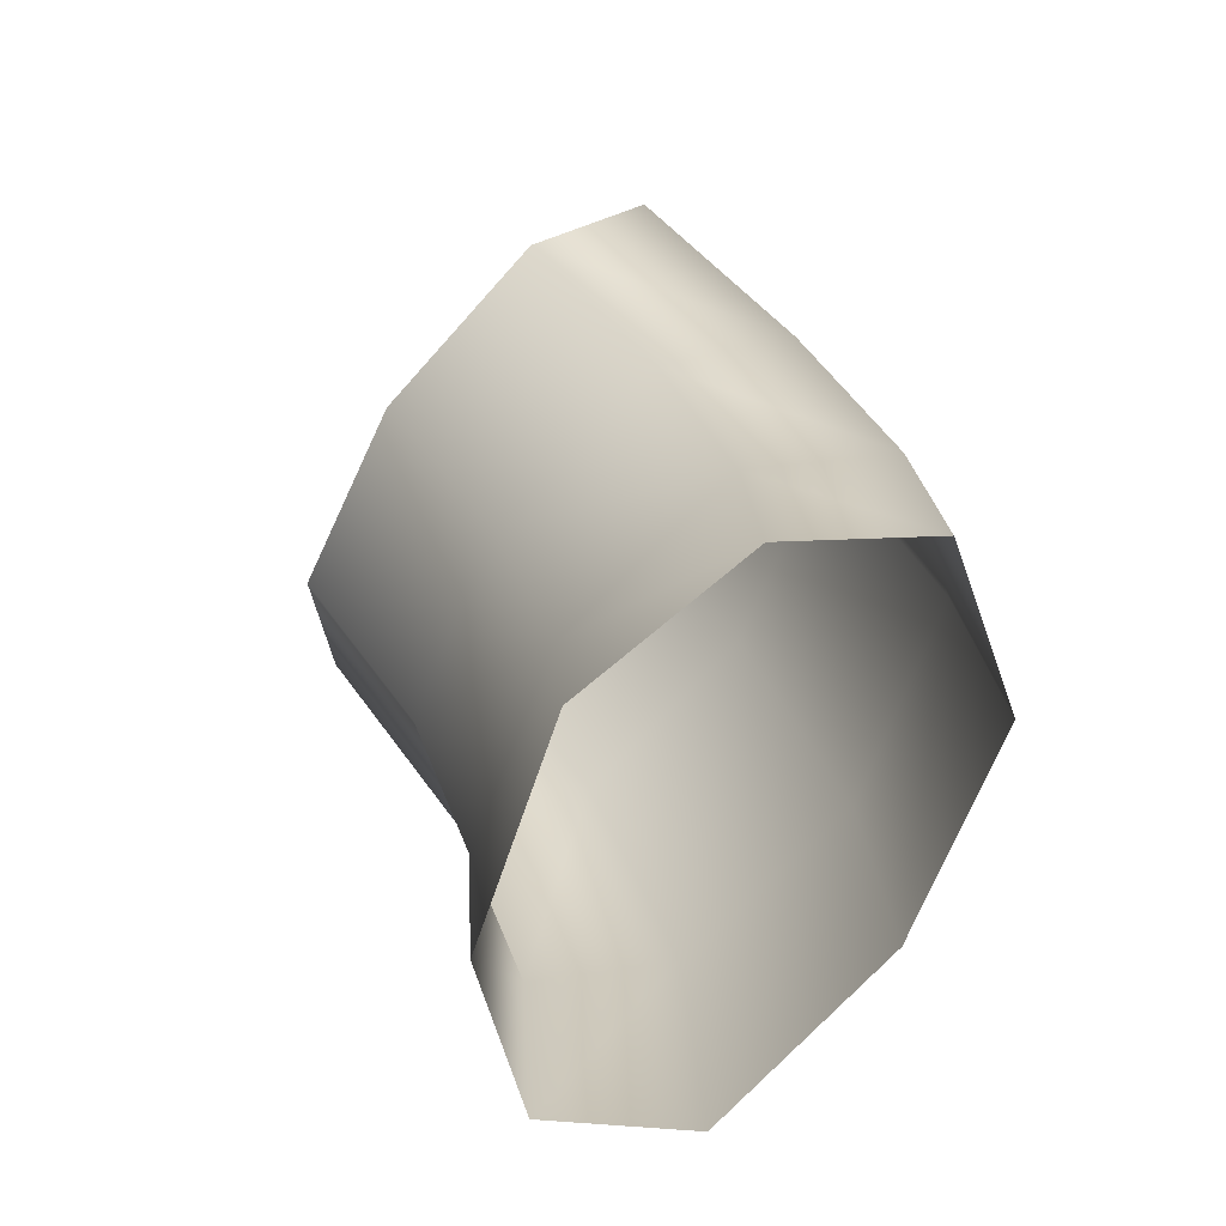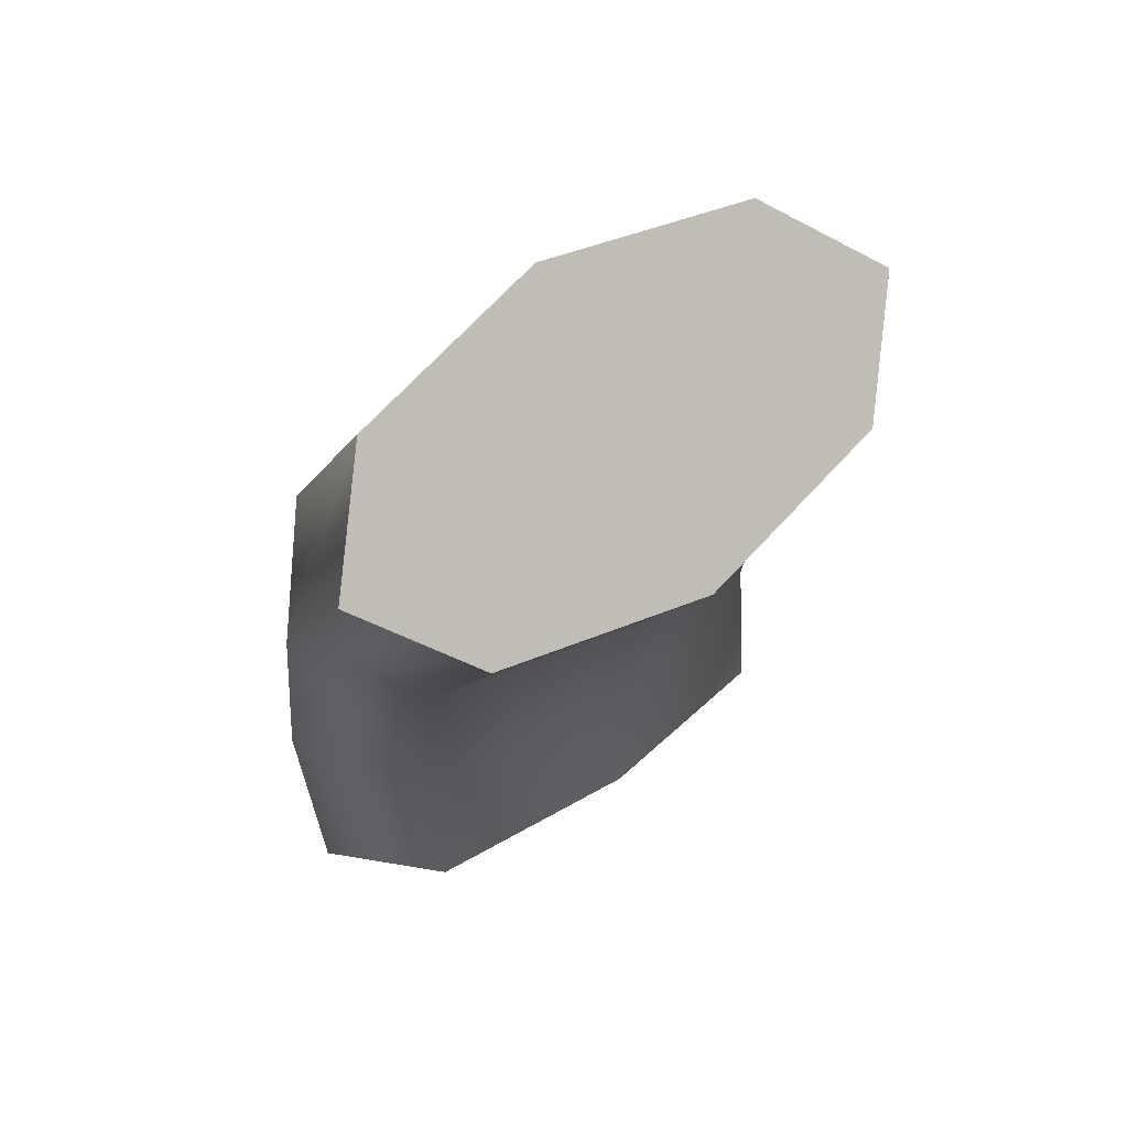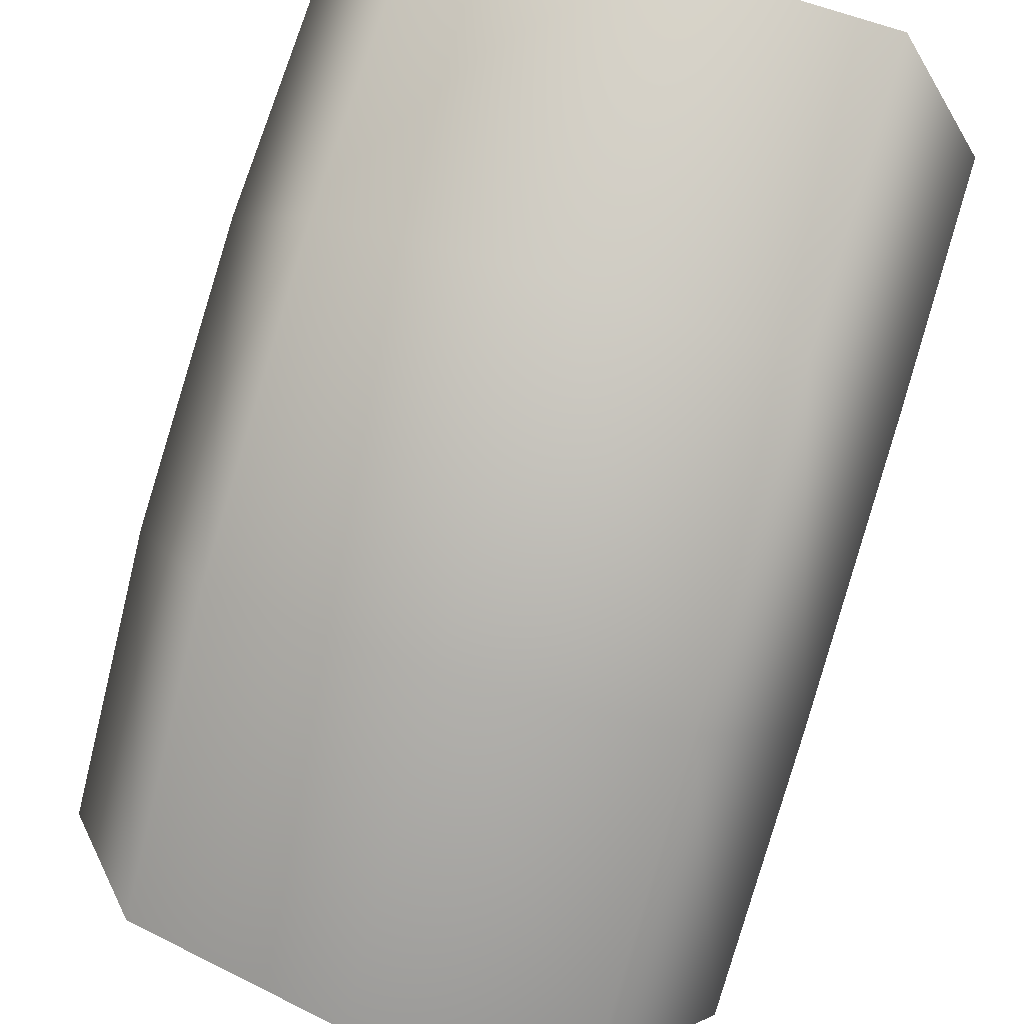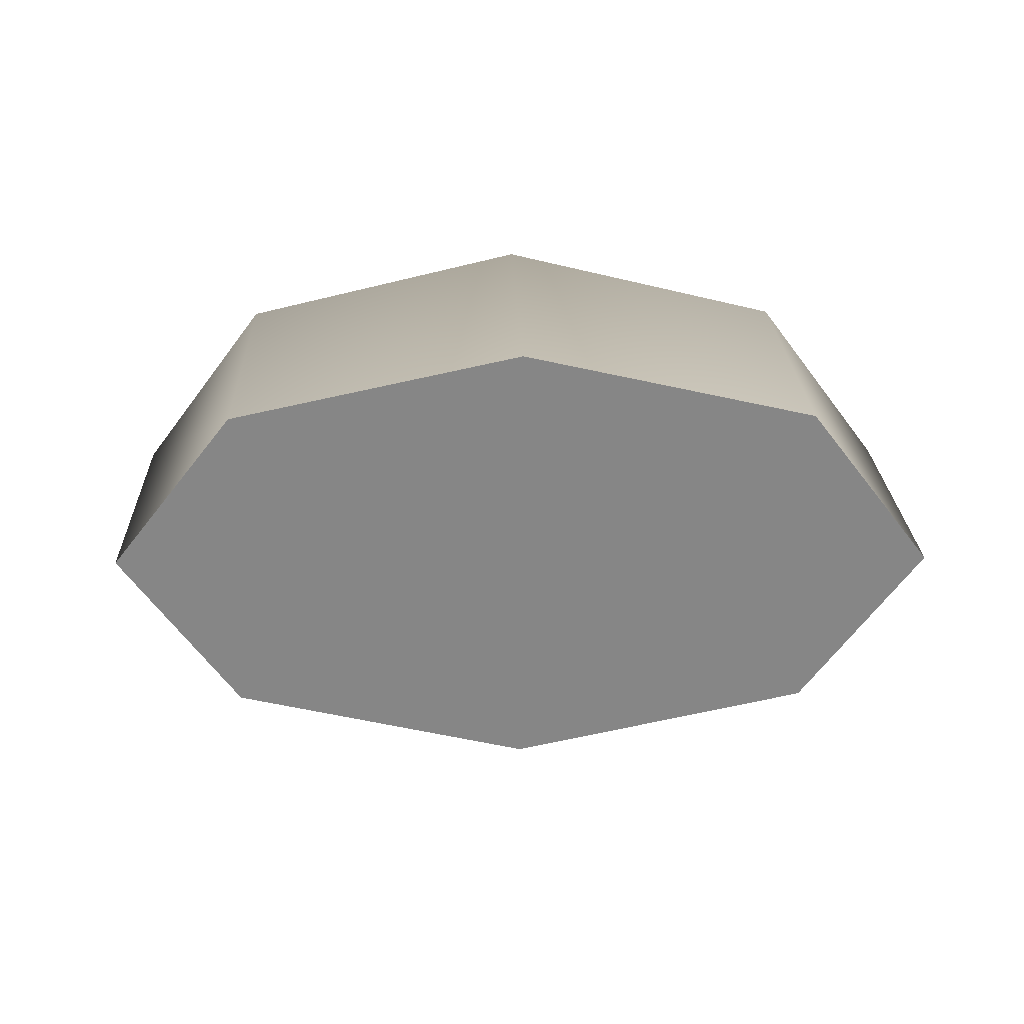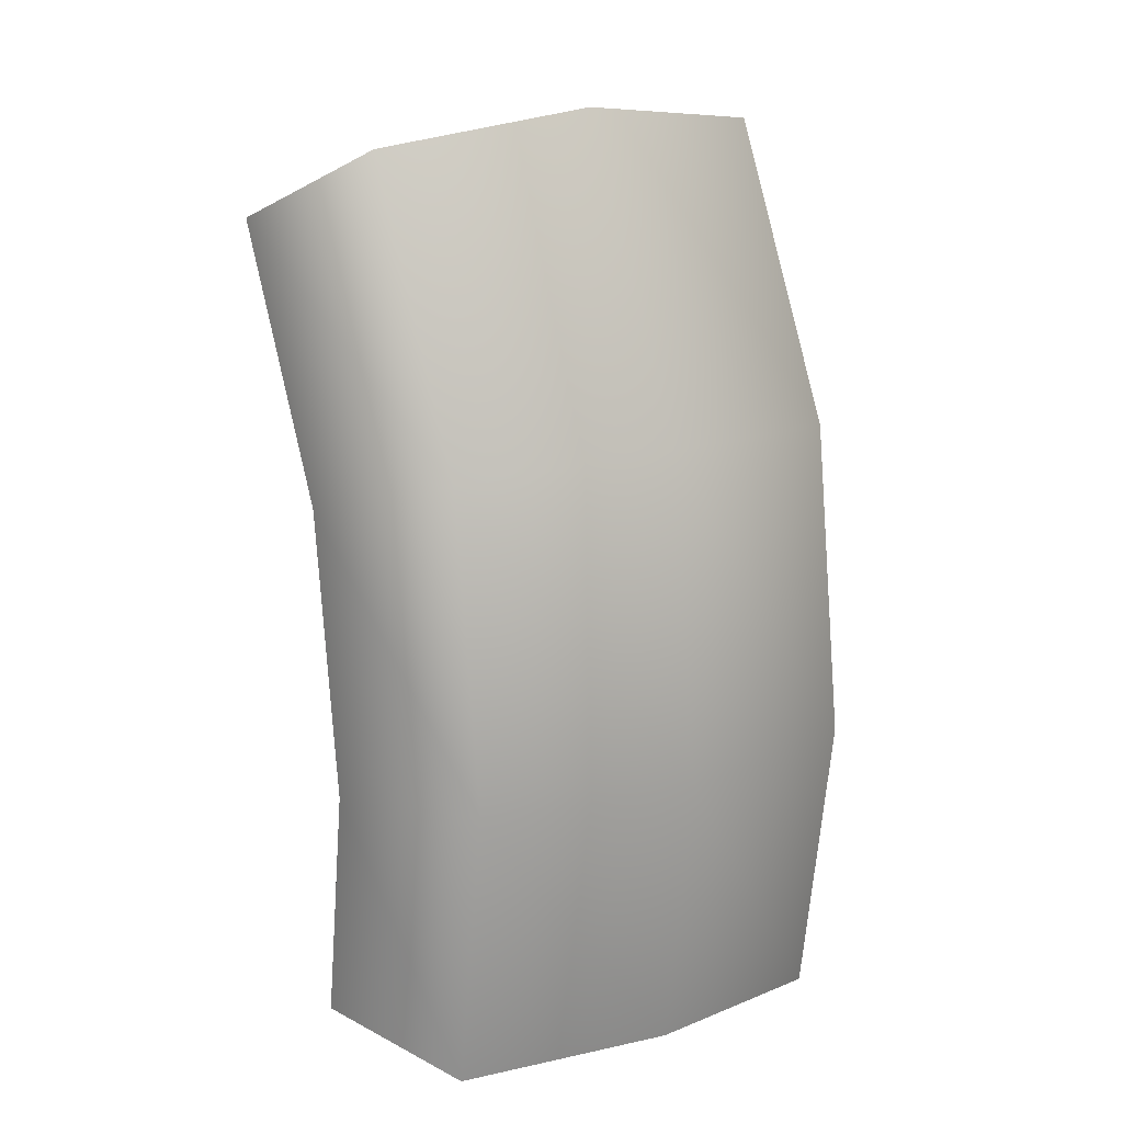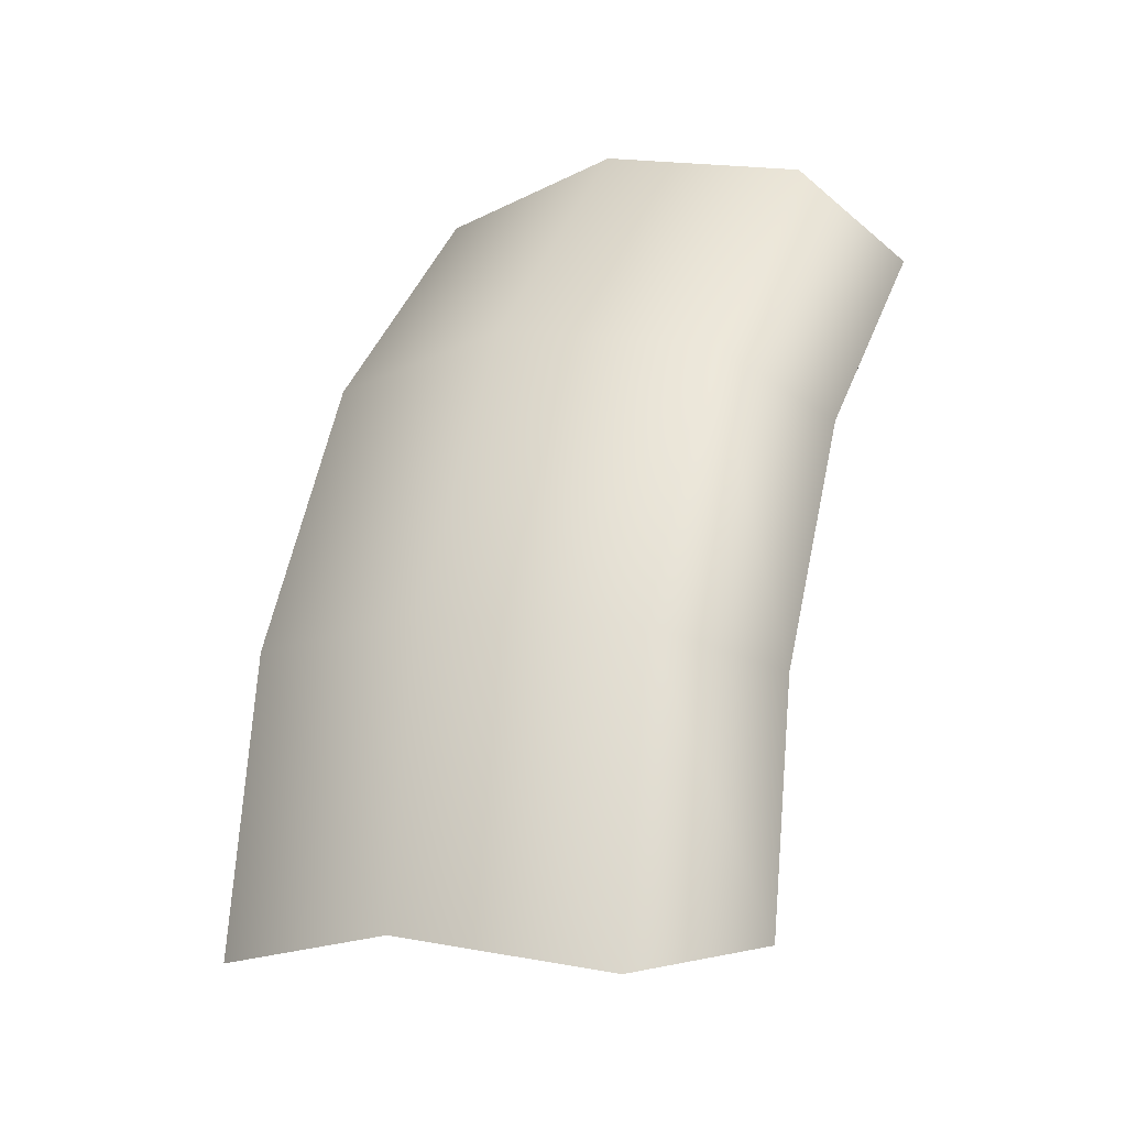
<metadata>
{"format":"obj","ext":"obj","renderer":"f3d","projection":"perspective","resolution":1024,"background":"white","views":[{"elev":-67.0,"azim":-123.2,"up":"+Y"},{"elev":51.3,"azim":144.9,"up":"+Y"},{"elev":75.7,"azim":-167.7,"up":"+Z"},{"elev":-16.2,"azim":173.6,"up":"+Z"},{"elev":27.5,"azim":-31.3,"up":"+Y"},{"elev":-19.6,"azim":29.7,"up":"+Y"}]}
</metadata>
<code>
g default
v -0.2905 0.2208 0.1643
v -0.3926 0.2096 0.03455
v -0.2975 0.1805 -0.09772
v -0.06088 0.1507 -0.155
v 0.1787 0.1375 -0.1038
v 0.2808 0.1488 0.02588
v 0.1857 0.1778 0.1581
v -0.05096 0.2077 0.2155
v -0.2608 0.5637 0.06697
v -0.3661 0.5151 -0.05104
v -0.2742 0.4487 -0.1716
v -0.03895 0.4034 -0.2241
v 0.2019 0.4057 -0.1777
v 0.3073 0.4543 -0.05971
v 0.2154 0.5208 0.06084
v -0.01992 0.5661 0.1133
v -0.2362 0.8647 -0.1355
v -0.3444 0.7815 -0.2291
v -0.2553 0.6805 -0.3253
v -0.02116 0.6209 -0.3677
v 0.2209 0.6375 -0.3315
v 0.329 0.7207 -0.2378
v 0.2399 0.8217 -0.1416
v 0.005809 0.8813 -0.09922
v -0.007675 0.7511 -0.2335
v -0.4172 -0.06331 0.03546
v -0.3212 -0.1191 0.1637
v -0.3183 -0.05024 -0.09532
v -0.07665 -0.02436 -0.1526
v 0.1574 -0.09792 -0.1014
v 0.2556 -0.1306 0.02682
v 0.1543 -0.17 0.1575
v -0.08093 -0.1197 0.2142
g FoodLBuckTeeth
f 27 1 2 26
f 26 2 3 28
f 28 3 4 29
f 29 4 5 30
f 30 5 6 31
f 31 6 7 32
f 32 7 8 33
f 33 8 1 27
f 1 9 10 2
f 2 10 11 3
f 3 11 12 4
f 4 12 13 5
f 5 13 14 6
f 6 14 15 7
f 7 15 16 8
f 8 16 9 1
f 9 17 18 10
f 10 18 19 11
f 11 19 20 12
f 12 20 21 13
f 13 21 22 14
f 14 22 23 15
f 15 23 24 16
f 16 24 17 9
f 17 25 18
f 18 25 19
f 19 25 20
f 20 25 21
f 21 25 22
f 22 25 23
f 23 25 24
f 24 25 17

</code>
